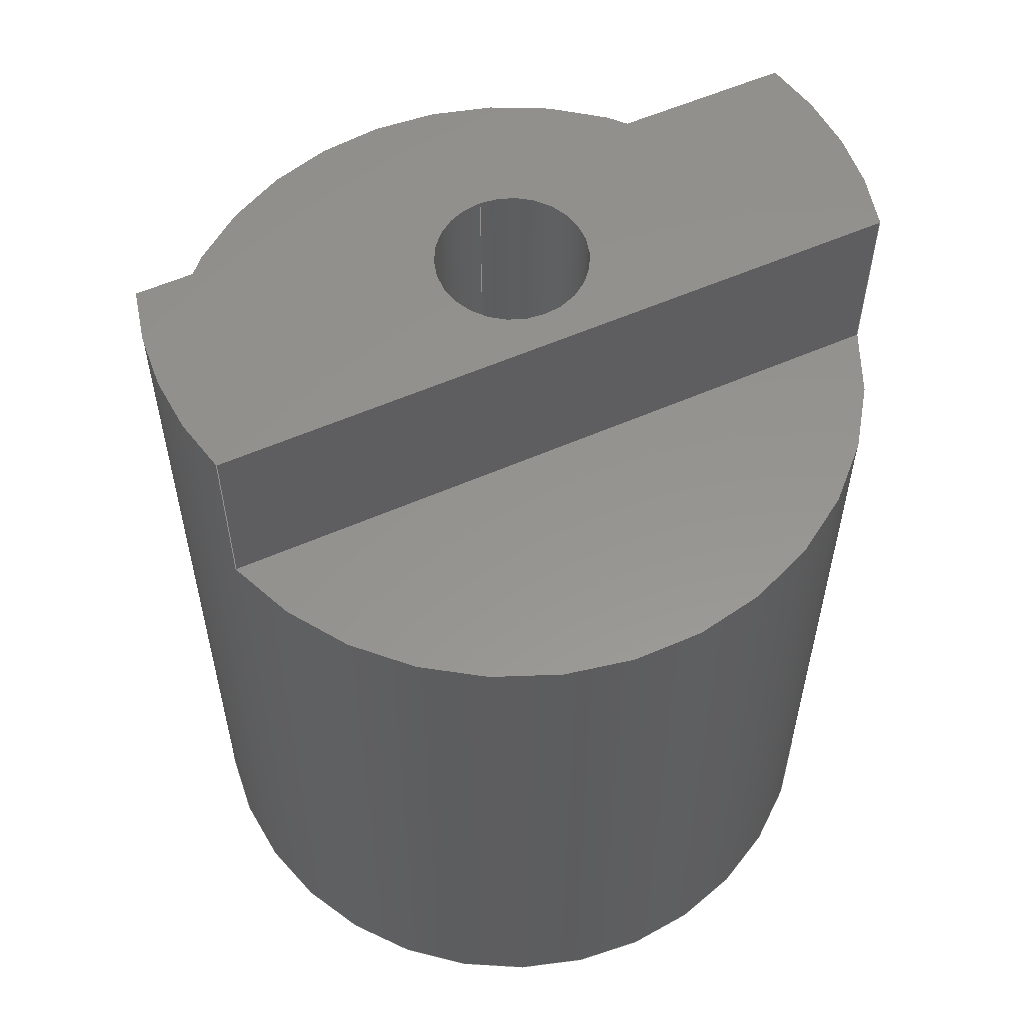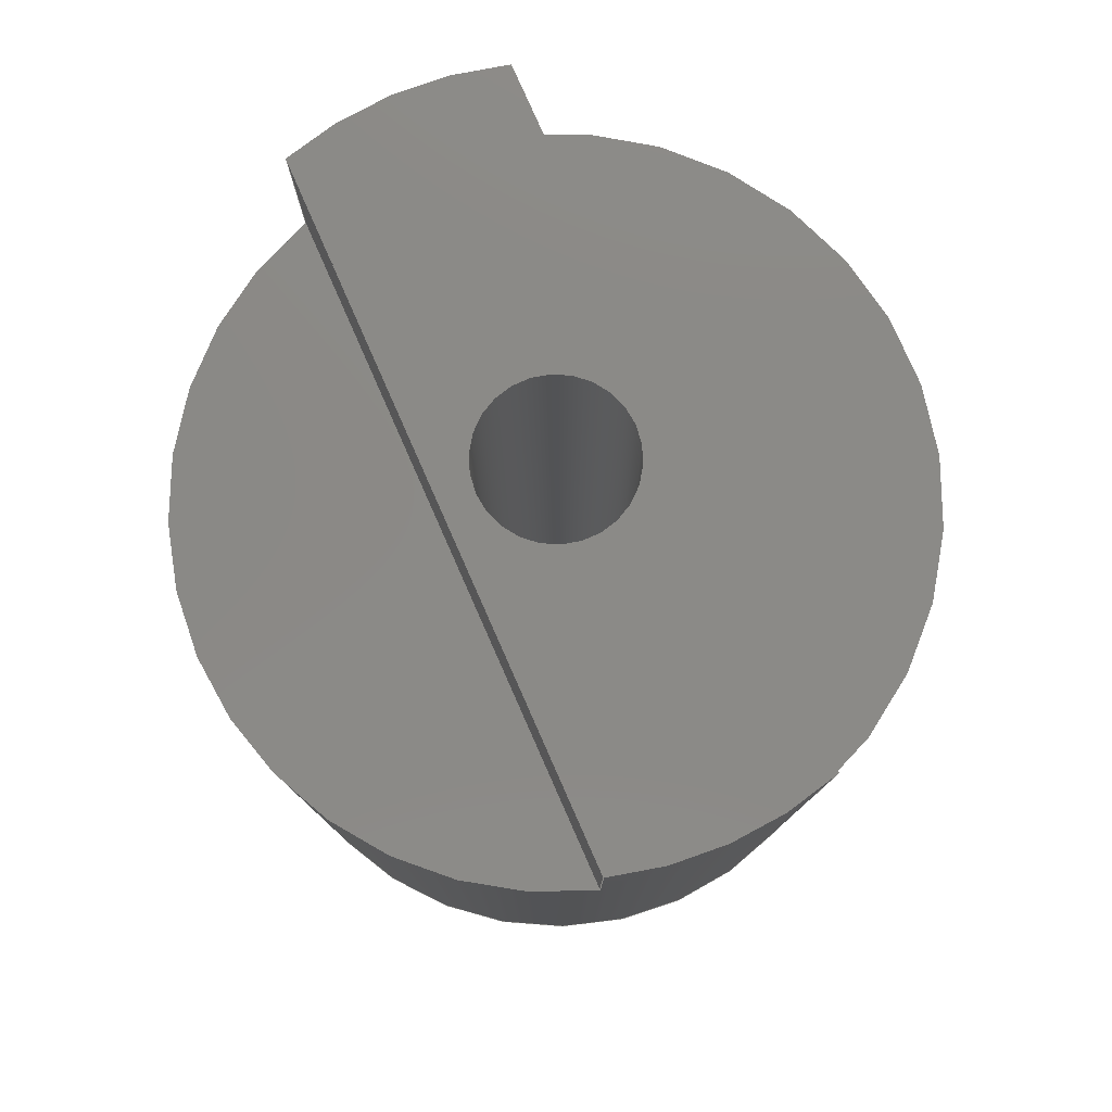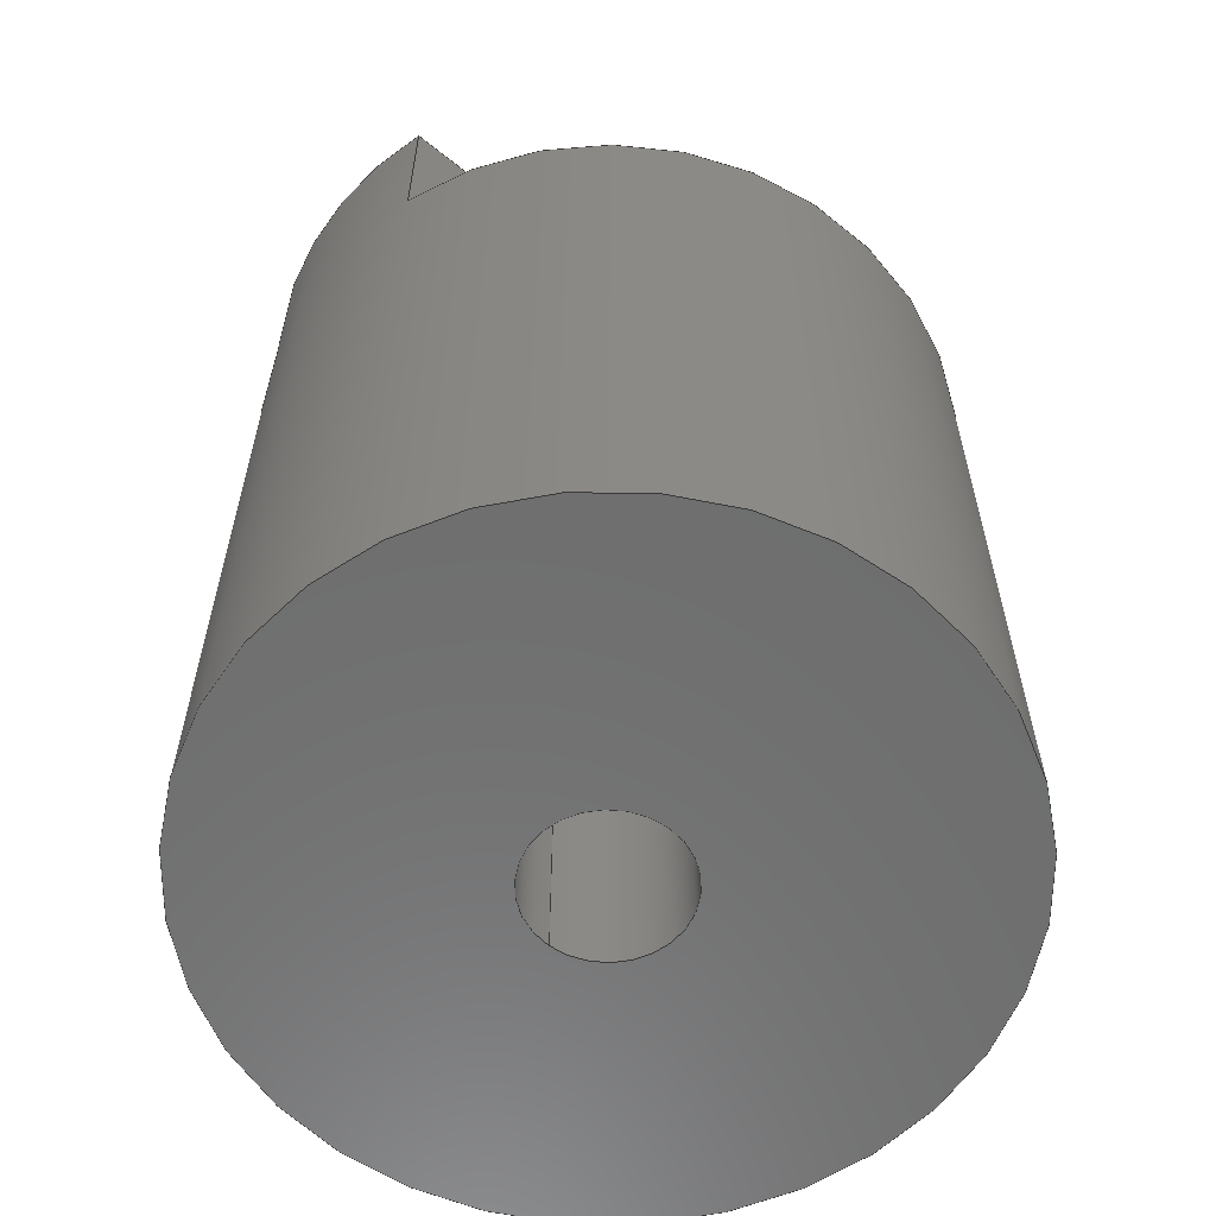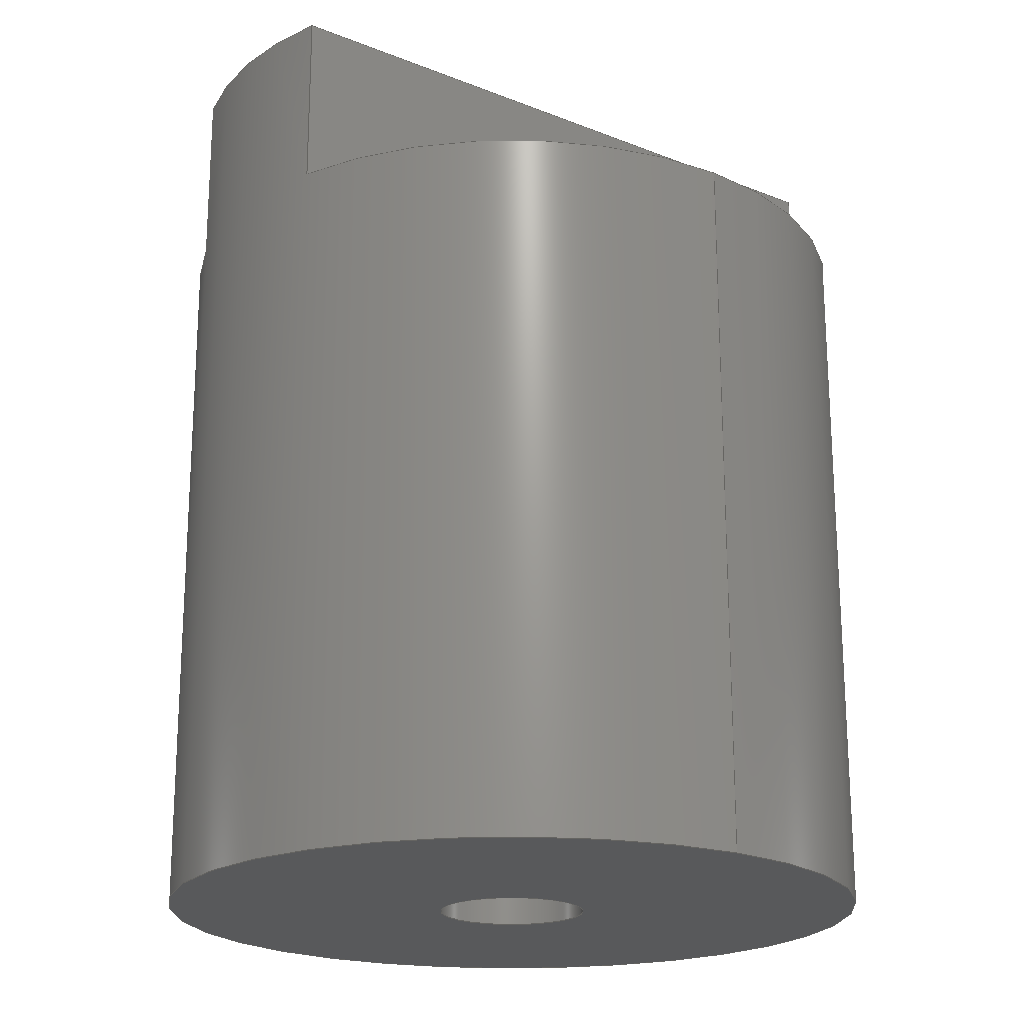
<metadata>
{"format":"step","ext":"stp","renderer":"f3d","projection":"perspective","resolution":1024,"background":"white","views":[{"elev":57.1,"azim":65.5,"up":"+Z"},{"elev":79.3,"azim":-23.8,"up":"+Z"},{"elev":-60.0,"azim":50.3,"up":"+Z"},{"elev":-20.4,"azim":-125.9,"up":"+Z"}]}
</metadata>
<code>
ISO-10303-21;
DATA;
#1=MECHANICAL_DESIGN_GEOMETRIC_PRESENTATION_REPRESENTATION('',(#4),#278);
#2=SHAPE_REPRESENTATION_RELATIONSHIP('SRR','None',#285,#3);
#3=ADVANCED_BREP_SHAPE_REPRESENTATION('',(#5),#277);
#4=STYLED_ITEM('',(#294),#5);
#5=MANIFOLD_SOLID_BREP('Solid1',#146);
#6=FACE_BOUND('',#26,.T.);
#7=FACE_BOUND('',#31,.T.);
#8=PLANE('',#170);
#9=PLANE('',#171);
#10=PLANE('',#172);
#11=PLANE('',#175);
#12=PLANE('',#178);
#13=PLANE('',#183);
#14=FACE_OUTER_BOUND('',#22,.T.);
#15=FACE_OUTER_BOUND('',#23,.T.);
#16=FACE_OUTER_BOUND('',#24,.T.);
#17=FACE_OUTER_BOUND('',#25,.T.);
#18=FACE_OUTER_BOUND('',#27,.T.);
#19=FACE_OUTER_BOUND('',#28,.T.);
#20=FACE_OUTER_BOUND('',#29,.T.);
#21=FACE_OUTER_BOUND('',#30,.T.);
#22=EDGE_LOOP('',(#96,#97,#98,#99,#100));
#23=EDGE_LOOP('',(#101,#102,#103,#104));
#24=EDGE_LOOP('',(#105,#106,#107,#108));
#25=EDGE_LOOP('',(#109,#110,#111,#112));
#26=EDGE_LOOP('',(#113));
#27=EDGE_LOOP('',(#114,#115,#116));
#28=EDGE_LOOP('',(#117,#118));
#29=EDGE_LOOP('',(#119,#120,#121,#122,#123,#124,#125,#126,#127,#128,#129,
#130,#131));
#30=EDGE_LOOP('',(#132,#133));
#31=EDGE_LOOP('',(#134,#135));
#32=LINE('',#239,#42);
#33=LINE('',#244,#43);
#34=LINE('',#246,#44);
#35=LINE('',#248,#45);
#36=LINE('',#249,#46);
#37=LINE('',#253,#47);
#38=LINE('',#255,#48);
#39=LINE('',#257,#49);
#40=LINE('',#258,#50);
#41=LINE('',#270,#51);
#42=VECTOR('',#192,2.1);
#43=VECTOR('',#197,10);
#44=VECTOR('',#198,10);
#45=VECTOR('',#199,10);
#46=VECTOR('',#200,10);
#47=VECTOR('',#203,10);
#48=VECTOR('',#204,10);
#49=VECTOR('',#205,10);
#50=VECTOR('',#206,10);
#51=VECTOR('',#225,10);
#52=CIRCLE('',#167,2.1);
#53=CIRCLE('',#168,2.1);
#54=CIRCLE('',#169,2.1);
#55=CIRCLE('',#173,10);
#56=CIRCLE('',#174,10);
#57=CIRCLE('',#176,10);
#58=CIRCLE('',#177,10);
#59=CIRCLE('',#179,10);
#60=CIRCLE('',#181,10);
#61=CIRCLE('',#182,10);
#62=VERTEX_POINT('',#234);
#63=VERTEX_POINT('',#235);
#64=VERTEX_POINT('',#238);
#65=VERTEX_POINT('',#242);
#66=VERTEX_POINT('',#243);
#67=VERTEX_POINT('',#245);
#68=VERTEX_POINT('',#247);
#69=VERTEX_POINT('',#251);
#70=VERTEX_POINT('',#252);
#71=VERTEX_POINT('',#254);
#72=VERTEX_POINT('',#256);
#73=VERTEX_POINT('',#263);
#74=VERTEX_POINT('',#269);
#75=VERTEX_POINT('',#271);
#76=EDGE_CURVE('',#62,#63,#52,.T.);
#77=EDGE_CURVE('',#63,#62,#53,.T.);
#78=EDGE_CURVE('',#63,#64,#32,.T.);
#79=EDGE_CURVE('',#64,#64,#54,.T.);
#80=EDGE_CURVE('',#65,#66,#33,.T.);
#81=EDGE_CURVE('',#65,#67,#34,.T.);
#82=EDGE_CURVE('',#68,#67,#35,.T.);
#83=EDGE_CURVE('',#66,#68,#36,.T.);
#84=EDGE_CURVE('',#69,#70,#37,.T.);
#85=EDGE_CURVE('',#69,#71,#38,.T.);
#86=EDGE_CURVE('',#72,#71,#39,.T.);
#87=EDGE_CURVE('',#70,#72,#40,.T.);
#88=EDGE_CURVE('',#67,#72,#55,.T.);
#89=EDGE_CURVE('',#71,#68,#56,.T.);
#90=EDGE_CURVE('',#66,#73,#57,.T.);
#91=EDGE_CURVE('',#73,#65,#58,.T.);
#92=EDGE_CURVE('',#70,#69,#59,.T.);
#93=EDGE_CURVE('',#73,#74,#41,.T.);
#94=EDGE_CURVE('',#74,#75,#60,.T.);
#95=EDGE_CURVE('',#75,#74,#61,.T.);
#96=ORIENTED_EDGE('',*,*,#76,.F.);
#97=ORIENTED_EDGE('',*,*,#77,.F.);
#98=ORIENTED_EDGE('',*,*,#78,.T.);
#99=ORIENTED_EDGE('',*,*,#79,.F.);
#100=ORIENTED_EDGE('',*,*,#78,.F.);
#101=ORIENTED_EDGE('',*,*,#80,.F.);
#102=ORIENTED_EDGE('',*,*,#81,.T.);
#103=ORIENTED_EDGE('',*,*,#82,.F.);
#104=ORIENTED_EDGE('',*,*,#83,.F.);
#105=ORIENTED_EDGE('',*,*,#84,.F.);
#106=ORIENTED_EDGE('',*,*,#85,.T.);
#107=ORIENTED_EDGE('',*,*,#86,.F.);
#108=ORIENTED_EDGE('',*,*,#87,.F.);
#109=ORIENTED_EDGE('',*,*,#88,.T.);
#110=ORIENTED_EDGE('',*,*,#86,.T.);
#111=ORIENTED_EDGE('',*,*,#89,.T.);
#112=ORIENTED_EDGE('',*,*,#82,.T.);
#113=ORIENTED_EDGE('',*,*,#79,.T.);
#114=ORIENTED_EDGE('',*,*,#80,.T.);
#115=ORIENTED_EDGE('',*,*,#90,.T.);
#116=ORIENTED_EDGE('',*,*,#91,.T.);
#117=ORIENTED_EDGE('',*,*,#84,.T.);
#118=ORIENTED_EDGE('',*,*,#92,.T.);
#119=ORIENTED_EDGE('',*,*,#92,.F.);
#120=ORIENTED_EDGE('',*,*,#87,.T.);
#121=ORIENTED_EDGE('',*,*,#88,.F.);
#122=ORIENTED_EDGE('',*,*,#81,.F.);
#123=ORIENTED_EDGE('',*,*,#91,.F.);
#124=ORIENTED_EDGE('',*,*,#93,.T.);
#125=ORIENTED_EDGE('',*,*,#94,.T.);
#126=ORIENTED_EDGE('',*,*,#95,.T.);
#127=ORIENTED_EDGE('',*,*,#93,.F.);
#128=ORIENTED_EDGE('',*,*,#90,.F.);
#129=ORIENTED_EDGE('',*,*,#83,.T.);
#130=ORIENTED_EDGE('',*,*,#89,.F.);
#131=ORIENTED_EDGE('',*,*,#85,.F.);
#132=ORIENTED_EDGE('',*,*,#95,.F.);
#133=ORIENTED_EDGE('',*,*,#94,.F.);
#134=ORIENTED_EDGE('',*,*,#76,.T.);
#135=ORIENTED_EDGE('',*,*,#77,.T.);
#136=CYLINDRICAL_SURFACE('',#166,2.1);
#137=CYLINDRICAL_SURFACE('',#180,10);
#138=ADVANCED_FACE('',(#14),#136,.F.);
#139=ADVANCED_FACE('',(#15),#8,.T.);
#140=ADVANCED_FACE('',(#16),#9,.T.);
#141=ADVANCED_FACE('',(#17,#6),#10,.T.);
#142=ADVANCED_FACE('',(#18),#11,.T.);
#143=ADVANCED_FACE('',(#19),#12,.T.);
#144=ADVANCED_FACE('',(#20),#137,.T.);
#145=ADVANCED_FACE('',(#21,#7),#13,.F.);
#146=CLOSED_SHELL('',(#138,#139,#140,#141,#142,#143,#144,#145));
#147=DERIVED_UNIT_ELEMENT(#149,1);
#148=DERIVED_UNIT_ELEMENT(#280,3);
#149=(
MASS_UNIT()
NAMED_UNIT(*)
SI_UNIT($,.GRAM.)
);
#150=DERIVED_UNIT((#147,#148));
#151=MEASURE_REPRESENTATION_ITEM('density measure',
POSITIVE_RATIO_MEASURE(1),#150);
#152=PROPERTY_DEFINITION_REPRESENTATION(#157,#154);
#153=PROPERTY_DEFINITION_REPRESENTATION(#158,#155);
#154=REPRESENTATION('material name',(#156),#277);
#155=REPRESENTATION('density',(#151),#277);
#156=DESCRIPTIVE_REPRESENTATION_ITEM('Generic','Generic');
#157=PROPERTY_DEFINITION('material property','material name',#287);
#158=PROPERTY_DEFINITION('material property','density of part',#287);
#159=DATE_TIME_ROLE('creation_date');
#160=APPLIED_DATE_AND_TIME_ASSIGNMENT(#161,#159,(#287));
#161=DATE_AND_TIME(#162,#163);
#162=CALENDAR_DATE(2021,20,3);
#163=LOCAL_TIME(0,0,0,#164);
#164=COORDINATED_UNIVERSAL_TIME_OFFSET(0,0,.BEHIND.);
#165=AXIS2_PLACEMENT_3D('placement',#232,#184,#185);
#166=AXIS2_PLACEMENT_3D('',#233,#186,#187);
#167=AXIS2_PLACEMENT_3D('',#236,#188,#189);
#168=AXIS2_PLACEMENT_3D('',#237,#190,#191);
#169=AXIS2_PLACEMENT_3D('',#240,#193,#194);
#170=AXIS2_PLACEMENT_3D('',#241,#195,#196);
#171=AXIS2_PLACEMENT_3D('',#250,#201,#202);
#172=AXIS2_PLACEMENT_3D('',#259,#207,#208);
#173=AXIS2_PLACEMENT_3D('',#260,#209,#210);
#174=AXIS2_PLACEMENT_3D('',#261,#211,#212);
#175=AXIS2_PLACEMENT_3D('',#262,#213,#214);
#176=AXIS2_PLACEMENT_3D('',#264,#215,#216);
#177=AXIS2_PLACEMENT_3D('',#265,#217,#218);
#178=AXIS2_PLACEMENT_3D('',#266,#219,#220);
#179=AXIS2_PLACEMENT_3D('',#267,#221,#222);
#180=AXIS2_PLACEMENT_3D('',#268,#223,#224);
#181=AXIS2_PLACEMENT_3D('',#272,#226,#227);
#182=AXIS2_PLACEMENT_3D('',#273,#228,#229);
#183=AXIS2_PLACEMENT_3D('',#274,#230,#231);
#184=DIRECTION('axis',(0,0,1));
#185=DIRECTION('refdir',(1,0,0));
#186=DIRECTION('center_axis',(0,0,1));
#187=DIRECTION('ref_axis',(1,0,0));
#188=DIRECTION('center_axis',(0,0,1));
#189=DIRECTION('ref_axis',(1,0,0));
#190=DIRECTION('center_axis',(0,0,1));
#191=DIRECTION('ref_axis',(1,0,0));
#192=DIRECTION('',(0,0,1));
#193=DIRECTION('center_axis',(0,0,-1));
#194=DIRECTION('ref_axis',(1,0,0));
#195=DIRECTION('center_axis',(-1,0,0));
#196=DIRECTION('ref_axis',(0,-1,0));
#197=DIRECTION('',(0,1,0));
#198=DIRECTION('',(0,0,1));
#199=DIRECTION('',(0,-1,0));
#200=DIRECTION('',(0,0,1));
#201=DIRECTION('center_axis',(1,0,0));
#202=DIRECTION('ref_axis',(0,1,0));
#203=DIRECTION('',(0,-1,0));
#204=DIRECTION('',(0,0,1));
#205=DIRECTION('',(0,1,0));
#206=DIRECTION('',(0,0,1));
#207=DIRECTION('center_axis',(0,0,1));
#208=DIRECTION('ref_axis',(1,0,0));
#209=DIRECTION('center_axis',(0,0,1));
#210=DIRECTION('ref_axis',(1,0,0));
#211=DIRECTION('center_axis',(0,0,1));
#212=DIRECTION('ref_axis',(1,0,0));
#213=DIRECTION('center_axis',(0,0,1));
#214=DIRECTION('ref_axis',(1,0,0));
#215=DIRECTION('center_axis',(0,0,1));
#216=DIRECTION('ref_axis',(1,0,0));
#217=DIRECTION('center_axis',(0,0,1));
#218=DIRECTION('ref_axis',(1,0,0));
#219=DIRECTION('center_axis',(0,0,1));
#220=DIRECTION('ref_axis',(1,0,0));
#221=DIRECTION('center_axis',(0,0,1));
#222=DIRECTION('ref_axis',(1,0,0));
#223=DIRECTION('center_axis',(0,0,1));
#224=DIRECTION('ref_axis',(1,0,0));
#225=DIRECTION('',(0,0,-1));
#226=DIRECTION('center_axis',(0,0,1));
#227=DIRECTION('ref_axis',(1,0,0));
#228=DIRECTION('center_axis',(0,0,1));
#229=DIRECTION('ref_axis',(1,0,0));
#230=DIRECTION('center_axis',(0,0,1));
#231=DIRECTION('ref_axis',(1,0,0));
#232=CARTESIAN_POINT('',(0,0,0));
#233=CARTESIAN_POINT('Origin',(0,0,37.75));
#234=CARTESIAN_POINT('',(2.1,0,0));
#235=CARTESIAN_POINT('',(-2.1,-2.572e-16,0));
#236=CARTESIAN_POINT('Origin',(0,0,0));
#237=CARTESIAN_POINT('Origin',(0,0,0));
#238=CARTESIAN_POINT('',(-2.1,2.572e-16,25));
#239=CARTESIAN_POINT('',(-2.1,-2.572e-16,37.75));
#240=CARTESIAN_POINT('Origin',(0,0,25));
#241=CARTESIAN_POINT('Origin',(-3,9.539,20));
#242=CARTESIAN_POINT('',(-3,-9.539,20));
#243=CARTESIAN_POINT('',(-3,9.539,20));
#244=CARTESIAN_POINT('',(-3,4.77,20));
#245=CARTESIAN_POINT('',(-3,-9.539,25));
#246=CARTESIAN_POINT('',(-3,-9.539,20));
#247=CARTESIAN_POINT('',(-3,9.539,25));
#248=CARTESIAN_POINT('',(-3,9.539,25));
#249=CARTESIAN_POINT('',(-3,9.539,20));
#250=CARTESIAN_POINT('Origin',(3,-9.539,20));
#251=CARTESIAN_POINT('',(3,9.539,20));
#252=CARTESIAN_POINT('',(3,-9.539,20));
#253=CARTESIAN_POINT('',(3,-4.77,20));
#254=CARTESIAN_POINT('',(3,9.539,25));
#255=CARTESIAN_POINT('',(3,9.539,20));
#256=CARTESIAN_POINT('',(3,-9.539,25));
#257=CARTESIAN_POINT('',(3,-9.539,25));
#258=CARTESIAN_POINT('',(3,-9.539,20));
#259=CARTESIAN_POINT('Origin',(2.776e-16,0,25));
#260=CARTESIAN_POINT('Origin',(0,0,25));
#261=CARTESIAN_POINT('Origin',(0,0,25));
#262=CARTESIAN_POINT('Origin',(0,0,20));
#263=CARTESIAN_POINT('',(-10,-1.225e-15,20));
#264=CARTESIAN_POINT('Origin',(0,0,20));
#265=CARTESIAN_POINT('Origin',(0,0,20));
#266=CARTESIAN_POINT('Origin',(0,0,20));
#267=CARTESIAN_POINT('Origin',(0,0,20));
#268=CARTESIAN_POINT('Origin',(0,0,0));
#269=CARTESIAN_POINT('',(-10,-1.225e-15,0));
#270=CARTESIAN_POINT('',(-10,-1.225e-15,0));
#271=CARTESIAN_POINT('',(10,0,0));
#272=CARTESIAN_POINT('Origin',(0,0,0));
#273=CARTESIAN_POINT('Origin',(0,0,0));
#274=CARTESIAN_POINT('Origin',(0,0,0));
#275=UNCERTAINTY_MEASURE_WITH_UNIT(LENGTH_MEASURE(0.01),#279,
'DISTANCE_ACCURACY_VALUE',
'Maximum model space distance between geometric entities at asserted c
onnectivities');
#276=UNCERTAINTY_MEASURE_WITH_UNIT(LENGTH_MEASURE(0.01),#279,
'DISTANCE_ACCURACY_VALUE',
'Maximum model space distance between geometric entities at asserted c
onnectivities');
#277=(
GEOMETRIC_REPRESENTATION_CONTEXT(3)
GLOBAL_UNCERTAINTY_ASSIGNED_CONTEXT((#275))
GLOBAL_UNIT_ASSIGNED_CONTEXT((#279,#281,#282))
REPRESENTATION_CONTEXT('','3D')
);
#278=(
GEOMETRIC_REPRESENTATION_CONTEXT(3)
GLOBAL_UNCERTAINTY_ASSIGNED_CONTEXT((#276))
GLOBAL_UNIT_ASSIGNED_CONTEXT((#279,#281,#282))
REPRESENTATION_CONTEXT('','3D')
);
#279=(
LENGTH_UNIT()
NAMED_UNIT(*)
SI_UNIT(.MILLI.,.METRE.)
);
#280=(
LENGTH_UNIT()
NAMED_UNIT(*)
SI_UNIT(.CENTI.,.METRE.)
);
#281=(
NAMED_UNIT(*)
PLANE_ANGLE_UNIT()
SI_UNIT($,.RADIAN.)
);
#282=(
NAMED_UNIT(*)
SI_UNIT($,.STERADIAN.)
SOLID_ANGLE_UNIT()
);
#283=SHAPE_DEFINITION_REPRESENTATION(#284,#285);
#284=PRODUCT_DEFINITION_SHAPE('',$,#287);
#285=SHAPE_REPRESENTATION('',(#165),#277);
#286=PRODUCT_DEFINITION_CONTEXT('part definition',#291,'design');
#287=PRODUCT_DEFINITION('Ender 5 Foot Spacer','Ender 5 Foot Spacer',#288,
#286);
#288=PRODUCT_DEFINITION_FORMATION('',$,#293);
#289=PRODUCT_RELATED_PRODUCT_CATEGORY('Ender 5 Foot Spacer',
'Ender 5 Foot Spacer',(#293));
#290=APPLICATION_PROTOCOL_DEFINITION('international standard',
'automotive_design',2009,#291);
#291=APPLICATION_CONTEXT(
'Core Data for Automotive Mechanical Design Process');
#292=PRODUCT_CONTEXT('part definition',#291,'mechanical');
#293=PRODUCT('Ender 5 Foot Spacer','Ender 5 Foot Spacer',$,(#292));
#294=PRESENTATION_STYLE_ASSIGNMENT((#295));
#295=SURFACE_STYLE_USAGE(.BOTH.,#298);
#296=SURFACE_STYLE_RENDERING_WITH_PROPERTIES($,#302,(#297));
#297=SURFACE_STYLE_TRANSPARENT(0);
#298=SURFACE_SIDE_STYLE('',(#299,#296));
#299=SURFACE_STYLE_FILL_AREA(#300);
#300=FILL_AREA_STYLE('',(#301));
#301=FILL_AREA_STYLE_COLOUR('',#302);
#302=COLOUR_RGB('',0.749,0.749,0.749);
ENDSEC;
END-ISO-10303-21;

</code>
